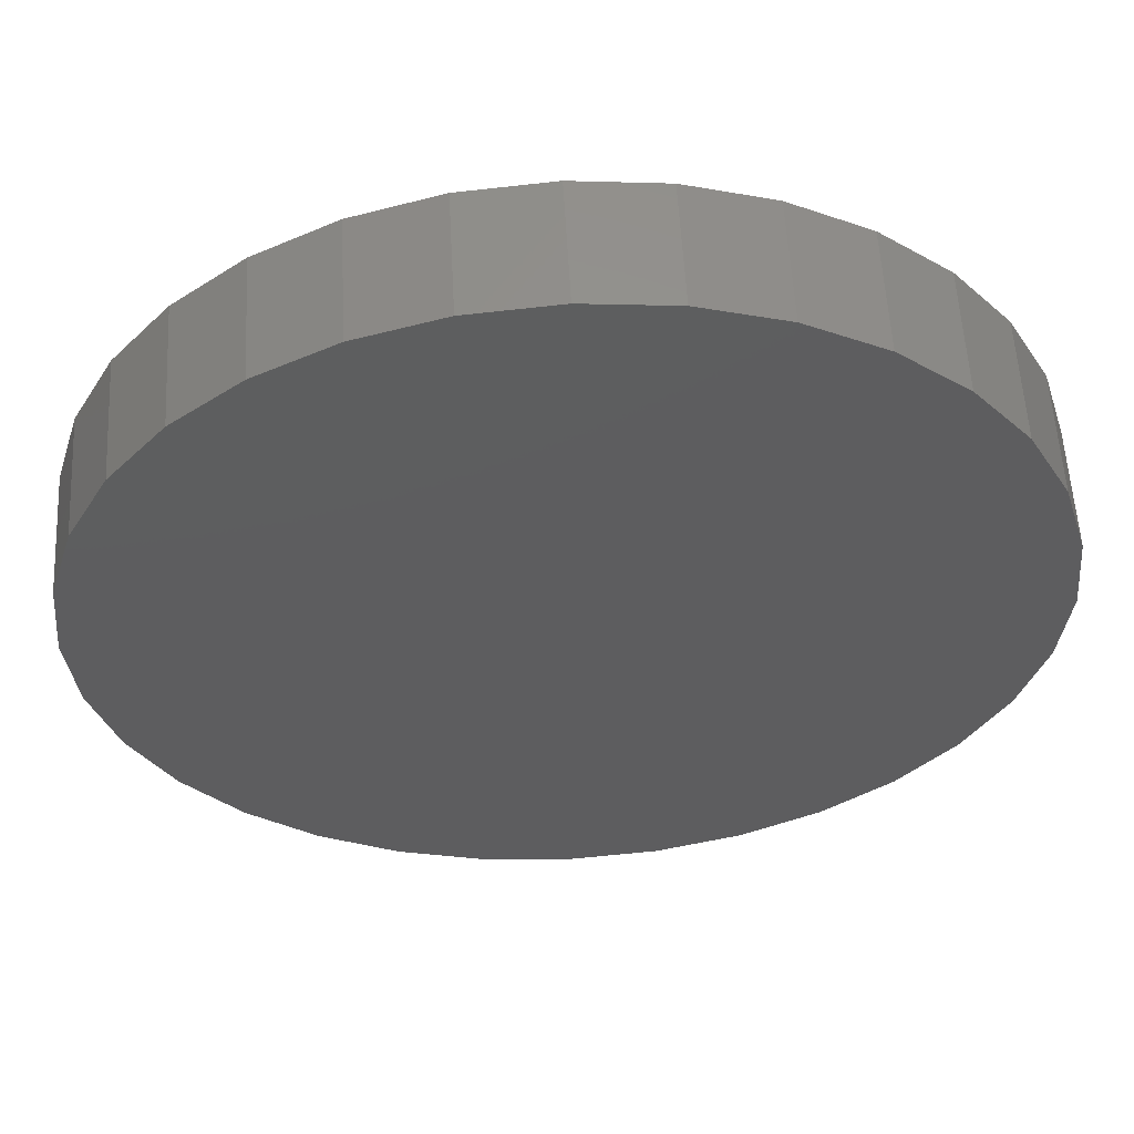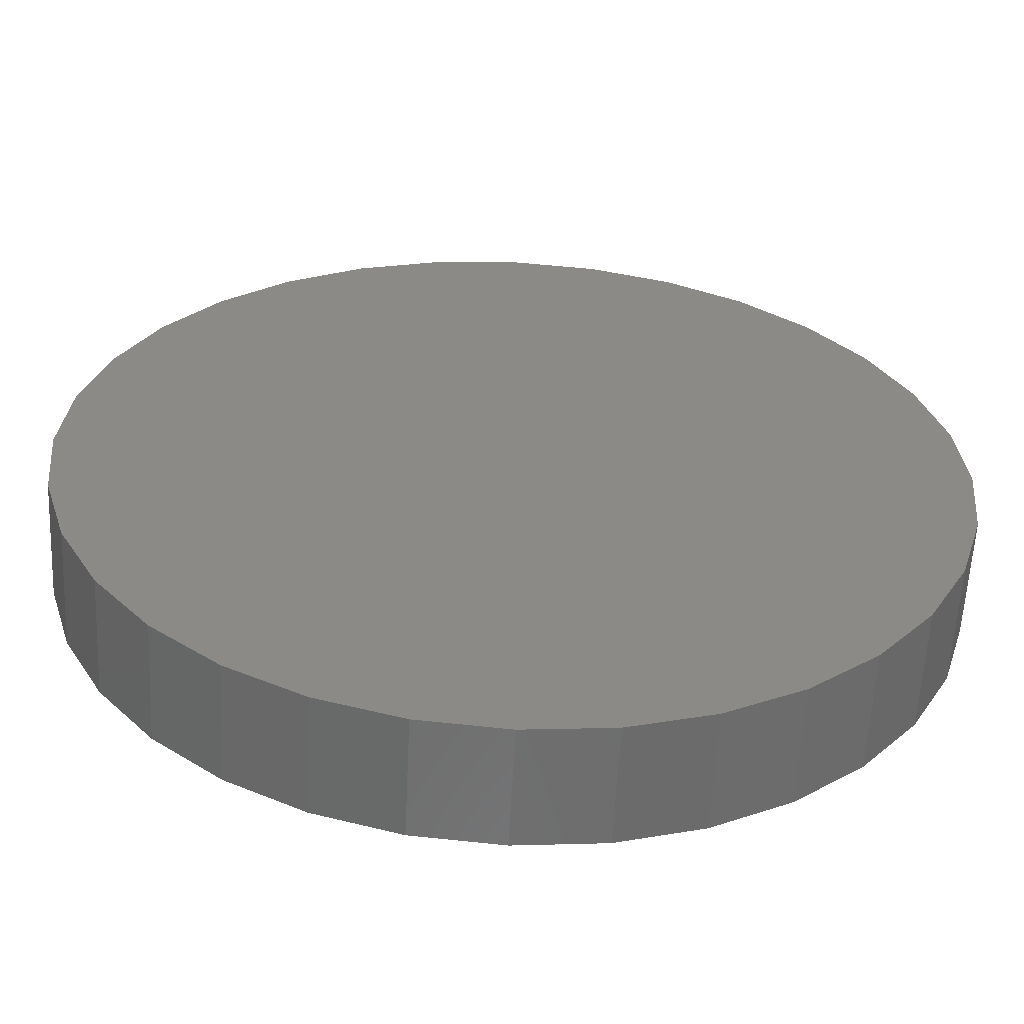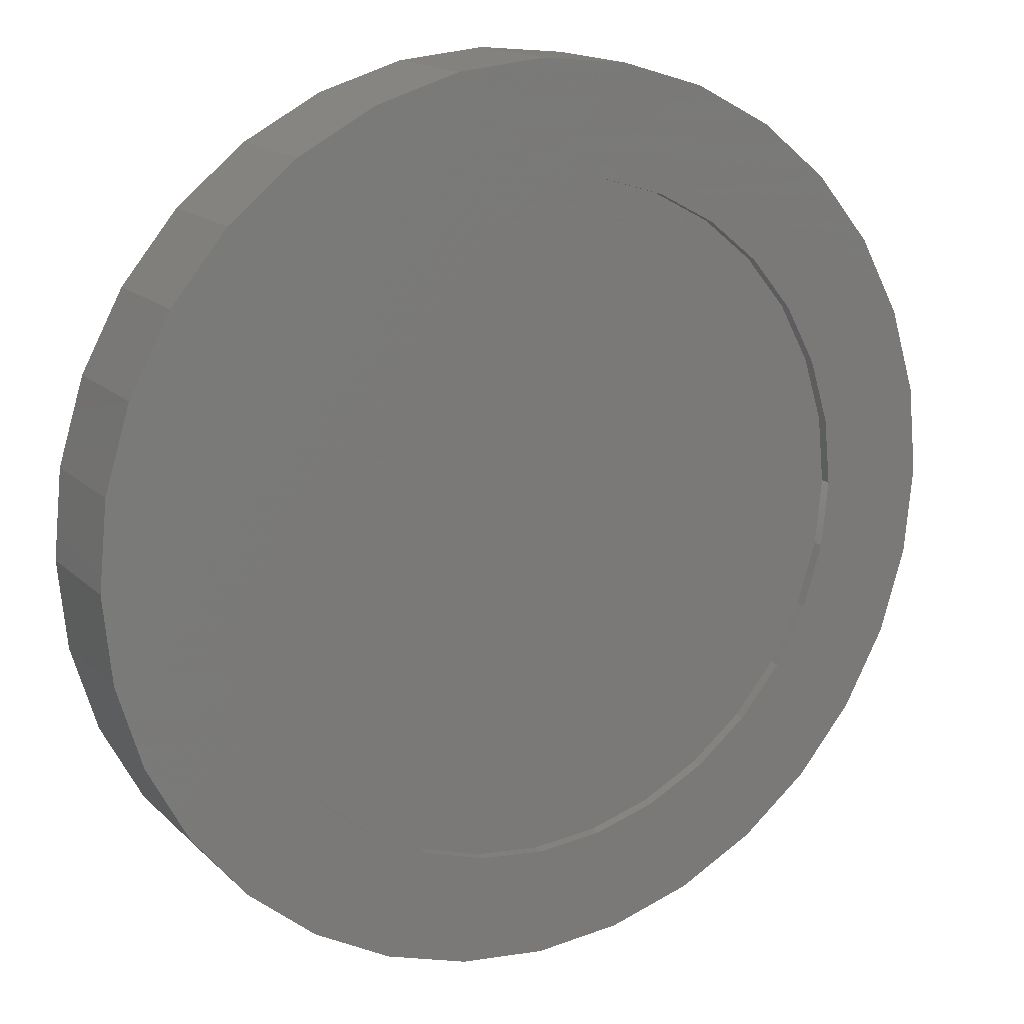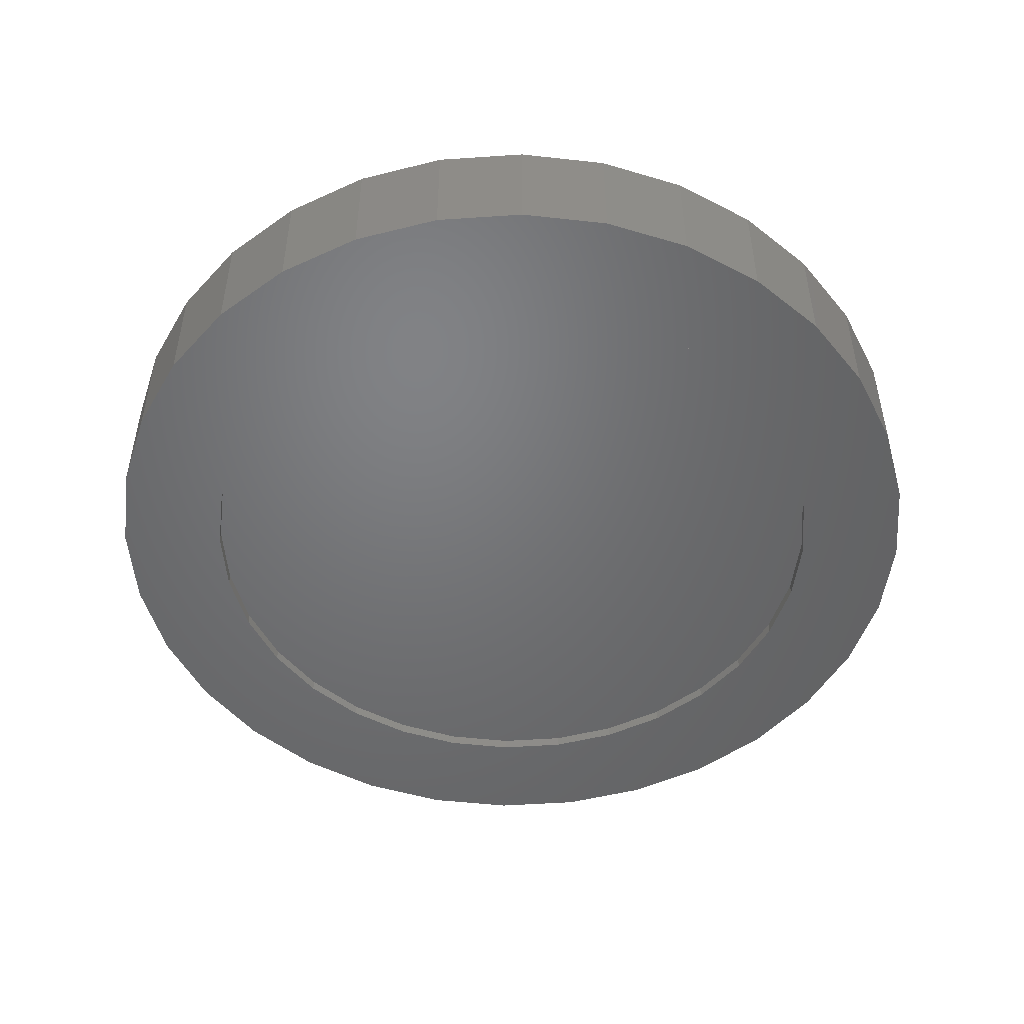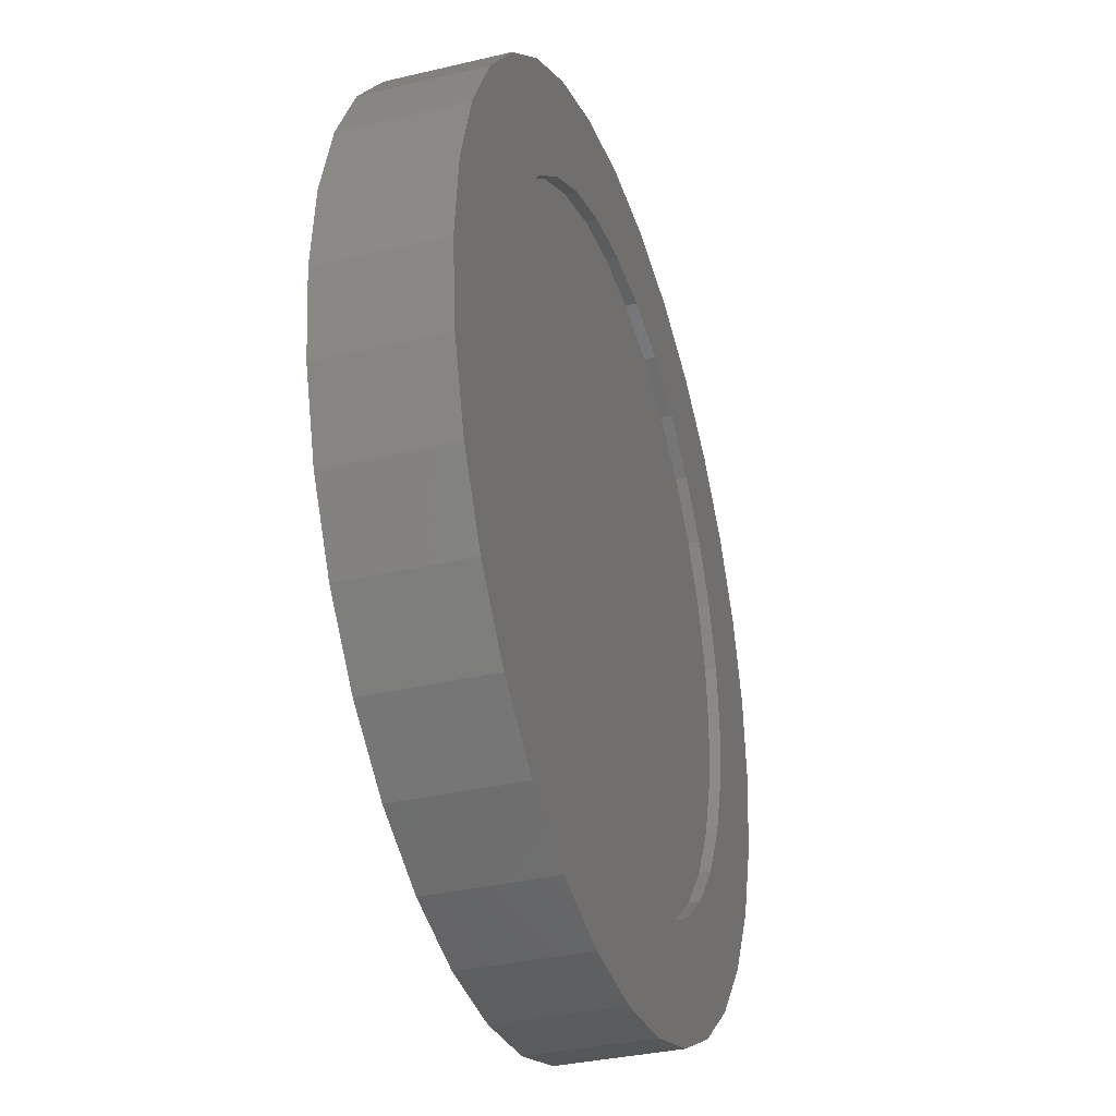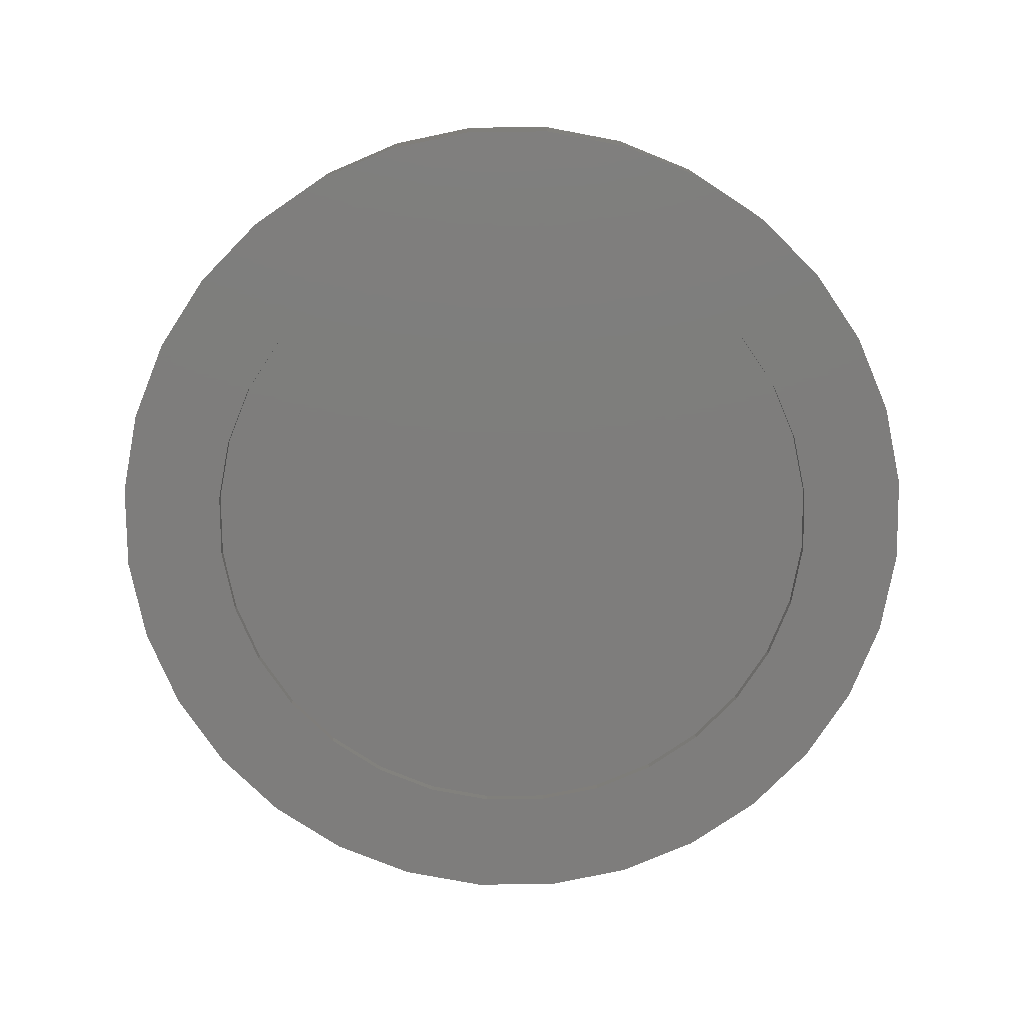
<metadata>
{"format":"stl","ext":"stl","renderer":"f3d","projection":"perspective","resolution":1024,"background":"white","views":[{"elev":56.7,"azim":176.9,"up":"+Z"},{"elev":-59.1,"azim":177.2,"up":"+Z"},{"elev":15.8,"azim":-28.9,"up":"+Z"},{"elev":-50.0,"azim":-102.6,"up":"+Y"},{"elev":-33.9,"azim":-72.1,"up":"+Z"},{"elev":-77.2,"azim":96.2,"up":"+Y"}]}
</metadata>
<code>
# stl→obj: 128 verts, 252 faces
v 0.007895 -0.0625 -0.9296
v -0.5086 -0.0625 -0.7729
v -0.3478 -0.0625 -0.8588
v -0.1735 -0.0625 -0.9117
v 0.3636 -0.0625 -0.8588
v 0.5244 -0.0625 -0.7729
v 0.1893 -0.0625 -0.9117
v 0.007895 -0.0625 0.703
v 0.1451 -0.0625 0.6895
v 0.5244 -0.0625 0.7729
v 0.3636 -0.0625 0.8588
v 0.1893 -0.0625 0.9117
v 0.007895 -0.0625 0.9296
v -0.1735 -0.0625 0.9117
v -0.3478 -0.0625 0.8588
v -0.5086 -0.0625 0.7729
v -0.1293 -0.0625 0.6895
v -0.2611 -0.0625 0.6495
v -0.6494 -0.0625 0.6573
v -0.3827 -0.0625 0.5846
v -0.765 -0.0625 0.5165
v -0.4892 -0.0625 0.4971
v -0.5767 -0.0625 0.3906
v -0.8509 -0.0625 0.3557
v -0.6416 -0.0625 0.269
v -0.9038 -0.0625 0.1814
v -0.6816 -0.0625 0.1372
v -0.6951 -0.0625 8.274e-17
v -0.9217 -0.0625 5.372e-16
v -0.6816 -0.0625 -0.1372
v -0.9038 -0.0625 -0.1814
v -0.6416 -0.0625 -0.269
v -0.8509 -0.0625 -0.3557
v -0.5767 -0.0625 -0.3906
v -0.4892 -0.0625 -0.4971
v -0.765 -0.0625 -0.5165
v -0.3827 -0.0625 -0.5846
v -0.6494 -0.0625 -0.6573
v -0.2611 -0.0625 -0.6495
v -0.1293 -0.0625 -0.6895
v 0.007895 -0.0625 -0.703
v 0.1451 -0.0625 -0.6895
v 0.2769 -0.0625 -0.6495
v 0.6652 -0.0625 -0.6573
v 0.3985 -0.0625 -0.5846
v 0.6652 -0.0625 0.6573
v 0.2769 -0.0625 0.6495
v 0.7808 -0.0625 0.5165
v 0.3985 -0.0625 0.5846
v 0.505 -0.0625 0.4971
v 0.8667 -0.0625 0.3557
v 0.5925 -0.0625 0.3906
v 0.9196 -0.0625 0.1814
v 0.6574 -0.0625 0.269
v 0.6974 -0.0625 0.1372
v 0.9375 -0.0625 -1.033e-16
v 0.7109 -0.0625 -8.946e-17
v 0.9196 -0.0625 -0.1814
v 0.6974 -0.0625 -0.1372
v 0.8667 -0.0625 -0.3557
v 0.6574 -0.0625 -0.269
v 0.5925 -0.0625 -0.3906
v 0.7808 -0.0625 -0.5165
v 0.505 -0.0625 -0.4971
v 0.007895 -0.03906 -0.703
v 0.1451 -0.03906 -0.6895
v 0.2769 -0.03906 -0.6495
v 0.3985 -0.03906 -0.5846
v 0.505 -0.03906 -0.4971
v 0.5925 -0.03906 -0.3906
v 0.6574 -0.03906 -0.269
v 0.6974 -0.03906 -0.1372
v 0.7109 -0.03906 -2.616e-16
v -0.1293 -0.03906 -0.6895
v -0.2611 -0.03906 -0.6495
v -0.3827 -0.03906 -0.5846
v -0.4892 -0.03906 -0.4971
v -0.5767 -0.03906 -0.3906
v -0.6416 -0.03906 -0.269
v -0.6816 -0.03906 -0.1372
v -0.6951 -0.03906 8.274e-17
v 0.007895 -0.03906 0.703
v -0.1293 -0.03906 0.6895
v -0.2611 -0.03906 0.6495
v -0.3827 -0.03906 0.5846
v -0.4892 -0.03906 0.4971
v -0.5767 -0.03906 0.3906
v -0.6416 -0.03906 0.269
v -0.6816 -0.03906 0.1372
v 0.1451 -0.03906 0.6895
v 0.2769 -0.03906 0.6495
v 0.3985 -0.03906 0.5846
v 0.505 -0.03906 0.4971
v 0.5925 -0.03906 0.3906
v 0.6574 -0.03906 0.269
v 0.6974 -0.03906 0.1372
v 0.9375 0.1875 -1.157e-15
v 0.9196 0.1875 -0.1814
v 0.8667 0.1875 -0.3557
v 0.7808 0.1875 -0.5165
v 0.6652 0.1875 -0.6573
v 0.5244 0.1875 -0.7729
v 0.3636 0.1875 -0.8588
v 0.1893 0.1875 -0.9117
v 0.007895 0.1875 -0.9296
v -0.1735 0.1875 -0.9117
v -0.3478 0.1875 -0.8588
v -0.5086 0.1875 -0.7729
v -0.6494 0.1875 -0.6573
v -0.765 0.1875 -0.5165
v -0.8509 0.1875 -0.3557
v -0.9038 0.1875 -0.1814
v -0.9217 0.1875 5.372e-16
v -0.9038 0.1875 0.1814
v -0.8509 0.1875 0.3557
v -0.765 0.1875 0.5165
v -0.6494 0.1875 0.6573
v -0.5086 0.1875 0.7729
v -0.3478 0.1875 0.8588
v -0.1735 0.1875 0.9117
v 0.007895 0.1875 0.9296
v 0.1893 0.1875 0.9117
v 0.3636 0.1875 0.8588
v 0.5244 0.1875 0.7729
v 0.6652 0.1875 0.6573
v 0.7808 0.1875 0.5165
v 0.8667 0.1875 0.3557
v 0.9196 0.1875 0.1814
f 1 2 3
f 1 3 4
f 1 5 6
f 1 7 5
f 8 9 10
f 8 10 11
f 8 11 12
f 8 12 13
f 8 13 14
f 8 14 15
f 8 15 16
f 8 16 17
f 17 16 18
f 18 16 19
f 18 19 20
f 20 19 21
f 20 21 22
f 22 21 23
f 23 21 24
f 23 24 25
f 25 24 26
f 25 26 27
f 27 26 28
f 28 26 29
f 28 29 30
f 30 29 31
f 30 31 32
f 32 31 33
f 32 33 34
f 34 33 35
f 35 33 36
f 35 36 37
f 37 36 38
f 37 38 39
f 39 38 40
f 40 38 2
f 40 2 41
f 41 2 1
f 41 1 42
f 42 1 6
f 42 6 43
f 43 6 44
f 43 44 45
f 10 9 46
f 46 9 47
f 46 47 48
f 48 47 49
f 48 49 50
f 48 50 51
f 51 50 52
f 51 52 53
f 53 52 54
f 53 54 55
f 53 55 56
f 56 55 57
f 56 57 58
f 58 57 59
f 58 59 60
f 60 59 61
f 60 61 62
f 60 62 63
f 63 62 64
f 63 64 44
f 44 64 45
f 65 42 66
f 66 42 43
f 66 43 67
f 67 43 45
f 67 45 68
f 68 45 64
f 68 64 69
f 69 64 62
f 69 62 70
f 70 62 61
f 70 61 71
f 71 61 59
f 71 59 72
f 72 59 57
f 72 57 73
f 42 65 41
f 41 65 74
f 41 74 40
f 40 74 75
f 40 75 39
f 39 75 76
f 39 76 37
f 37 76 77
f 37 77 35
f 35 77 78
f 35 78 34
f 34 78 79
f 34 79 32
f 32 79 80
f 32 80 30
f 30 80 81
f 30 81 28
f 82 17 83
f 83 17 18
f 83 18 84
f 84 18 20
f 84 20 85
f 85 20 22
f 85 22 86
f 86 22 23
f 86 23 87
f 87 23 25
f 87 25 88
f 88 25 27
f 88 27 89
f 89 27 28
f 89 28 81
f 17 82 8
f 8 82 90
f 8 90 9
f 9 90 91
f 9 91 47
f 47 91 92
f 47 92 49
f 49 92 93
f 49 93 50
f 50 93 94
f 50 94 52
f 52 94 95
f 52 95 54
f 54 95 96
f 54 96 55
f 55 96 73
f 55 73 57
f 97 56 98
f 98 56 58
f 98 58 99
f 99 58 60
f 99 60 100
f 100 60 63
f 100 63 101
f 101 63 44
f 101 44 102
f 102 44 6
f 102 6 103
f 103 6 5
f 103 5 104
f 104 5 7
f 104 7 105
f 105 7 1
f 105 1 106
f 106 1 4
f 106 4 107
f 107 4 3
f 107 3 108
f 108 3 2
f 108 2 109
f 109 2 38
f 109 38 110
f 110 38 36
f 110 36 111
f 111 36 33
f 111 33 112
f 112 33 31
f 112 31 113
f 113 31 29
f 113 29 114
f 114 29 26
f 114 26 115
f 115 26 24
f 115 24 116
f 116 24 21
f 116 21 117
f 117 21 19
f 117 19 118
f 118 19 16
f 118 16 119
f 119 16 15
f 119 15 120
f 120 15 14
f 120 14 121
f 121 14 13
f 121 13 122
f 122 13 12
f 122 12 123
f 123 12 11
f 123 11 124
f 124 11 10
f 124 10 125
f 125 10 46
f 125 46 126
f 126 46 48
f 126 48 127
f 127 48 51
f 127 51 128
f 128 51 53
f 128 53 97
f 97 53 56
f 121 122 120
f 105 106 104
f 104 106 107
f 104 107 103
f 103 107 108
f 103 108 102
f 102 108 109
f 102 109 101
f 101 109 110
f 101 110 100
f 100 110 111
f 100 111 99
f 99 111 112
f 99 112 98
f 98 112 113
f 98 113 97
f 97 113 114
f 97 114 128
f 128 114 115
f 128 115 127
f 127 115 116
f 127 116 126
f 126 116 117
f 126 117 125
f 125 117 118
f 125 118 124
f 124 118 119
f 124 119 123
f 123 119 120
f 123 120 122
f 83 90 82
f 90 83 91
f 91 83 84
f 91 84 92
f 92 84 85
f 92 85 93
f 93 85 86
f 93 86 94
f 94 86 87
f 94 87 95
f 95 87 88
f 95 88 96
f 96 88 89
f 96 89 73
f 73 89 81
f 73 81 72
f 72 81 80
f 72 80 71
f 71 80 79
f 71 79 70
f 70 79 78
f 70 78 69
f 69 78 77
f 69 77 68
f 68 77 76
f 68 76 67
f 67 76 75
f 67 75 66
f 66 75 74
f 66 74 65

</code>
